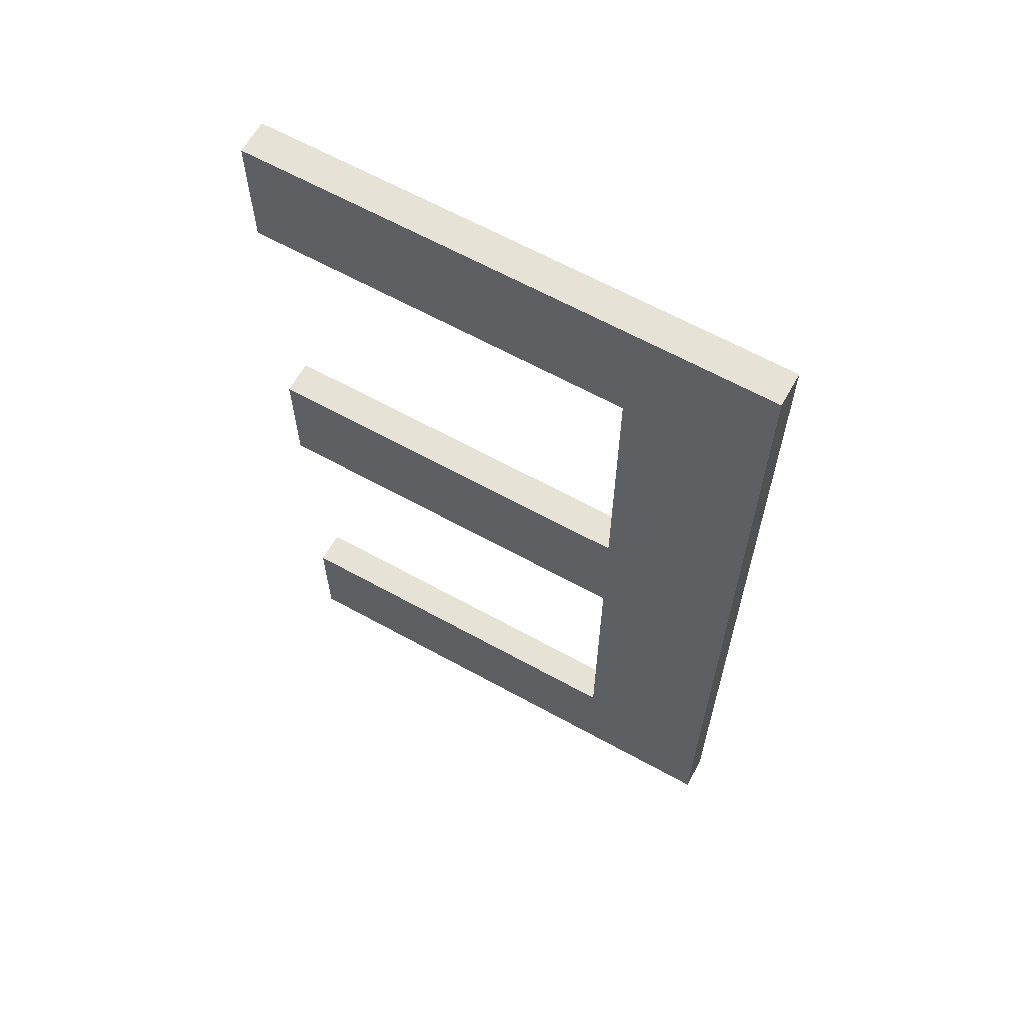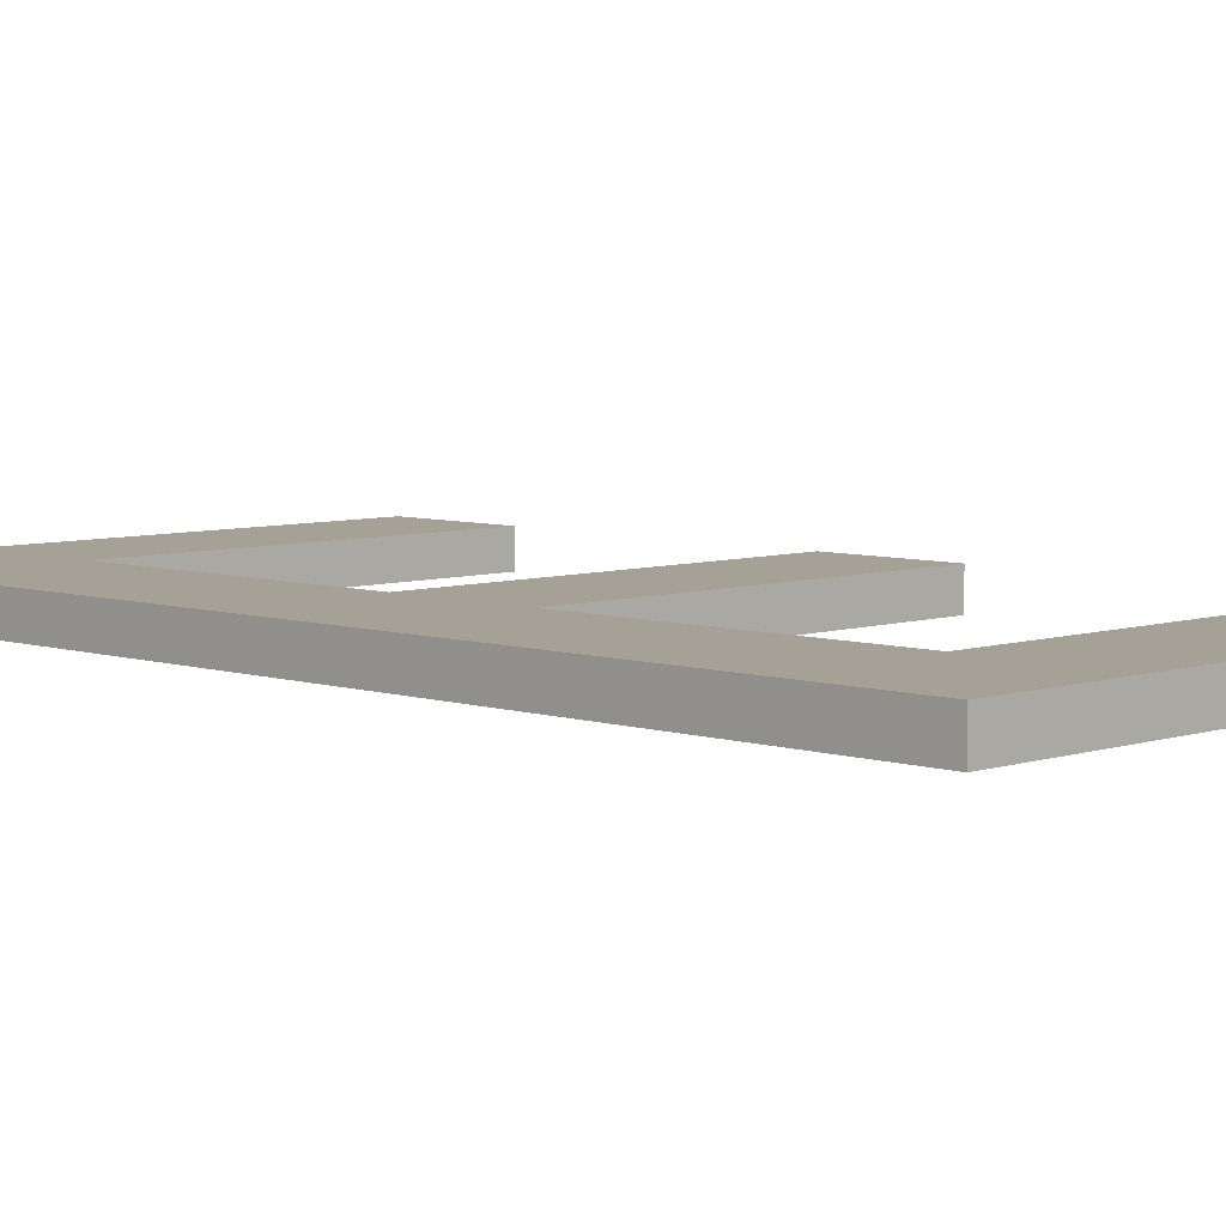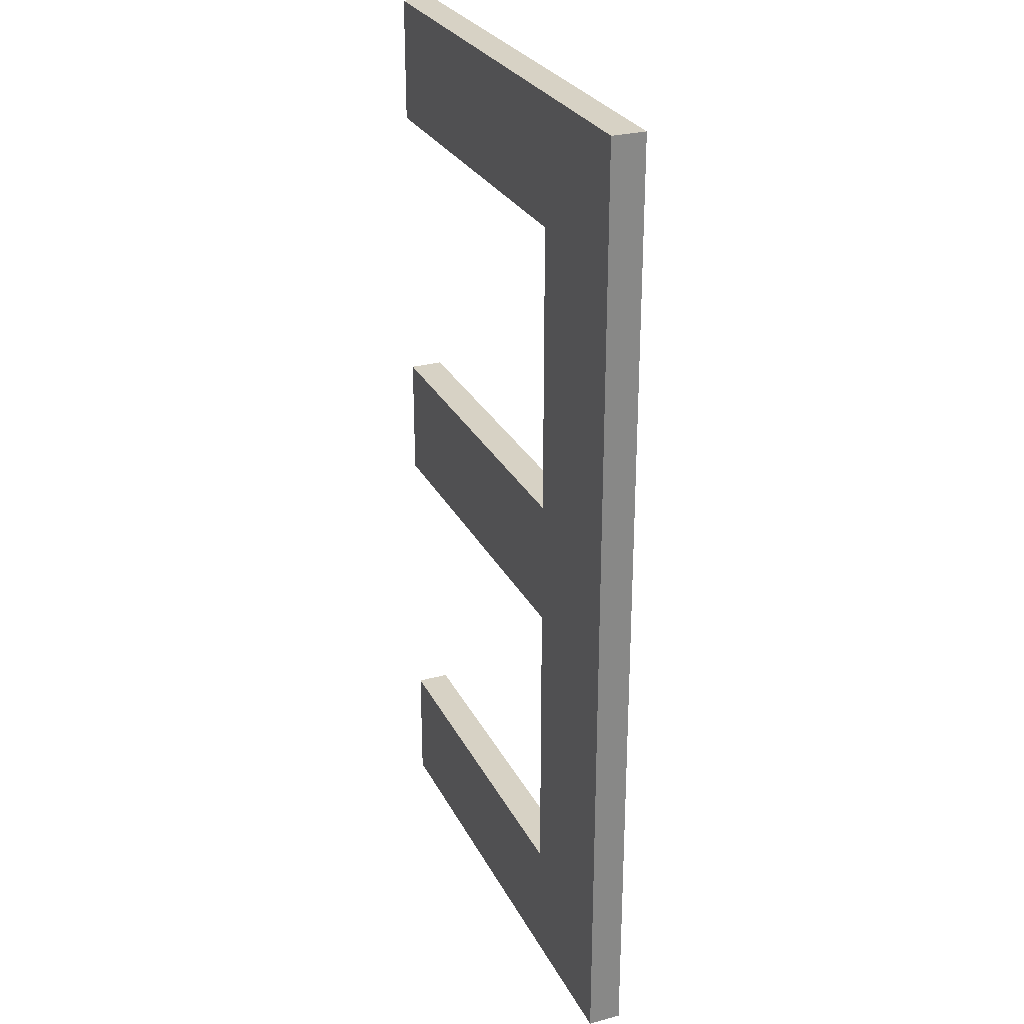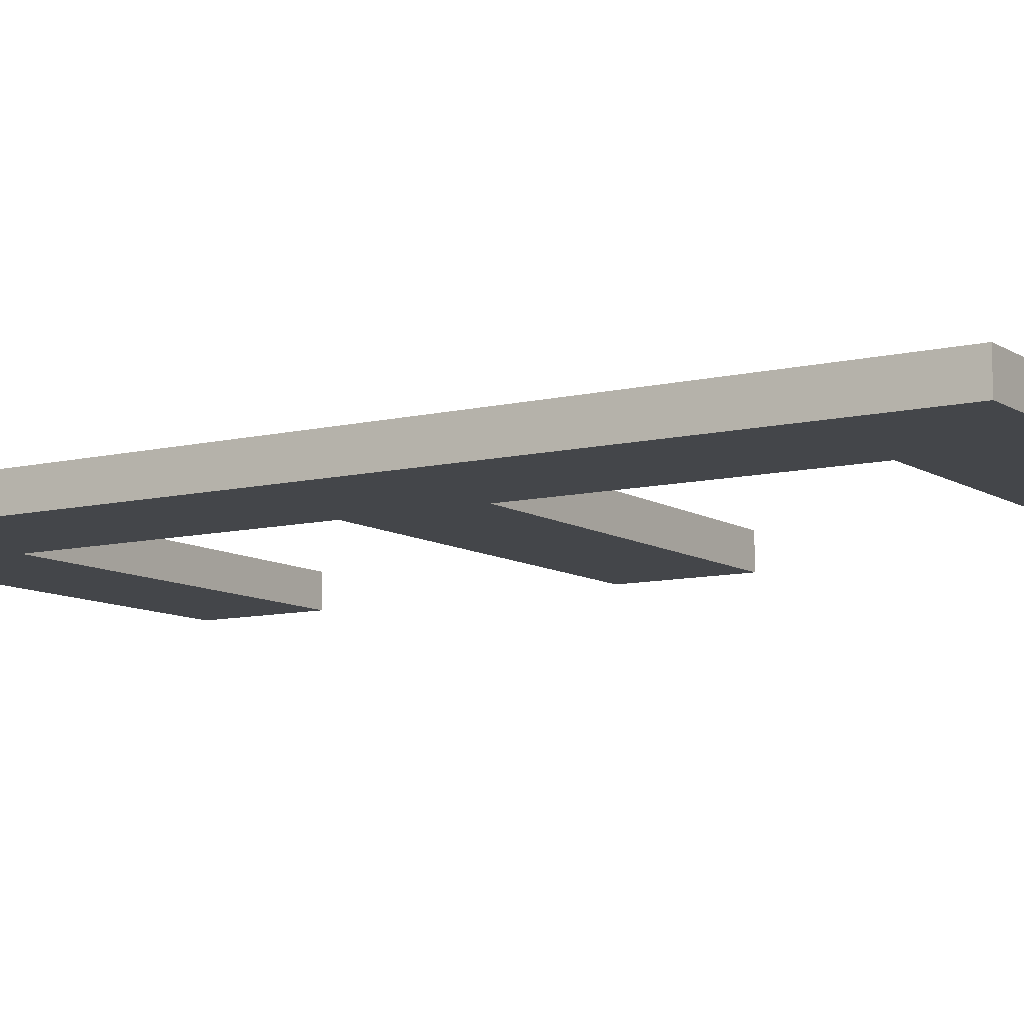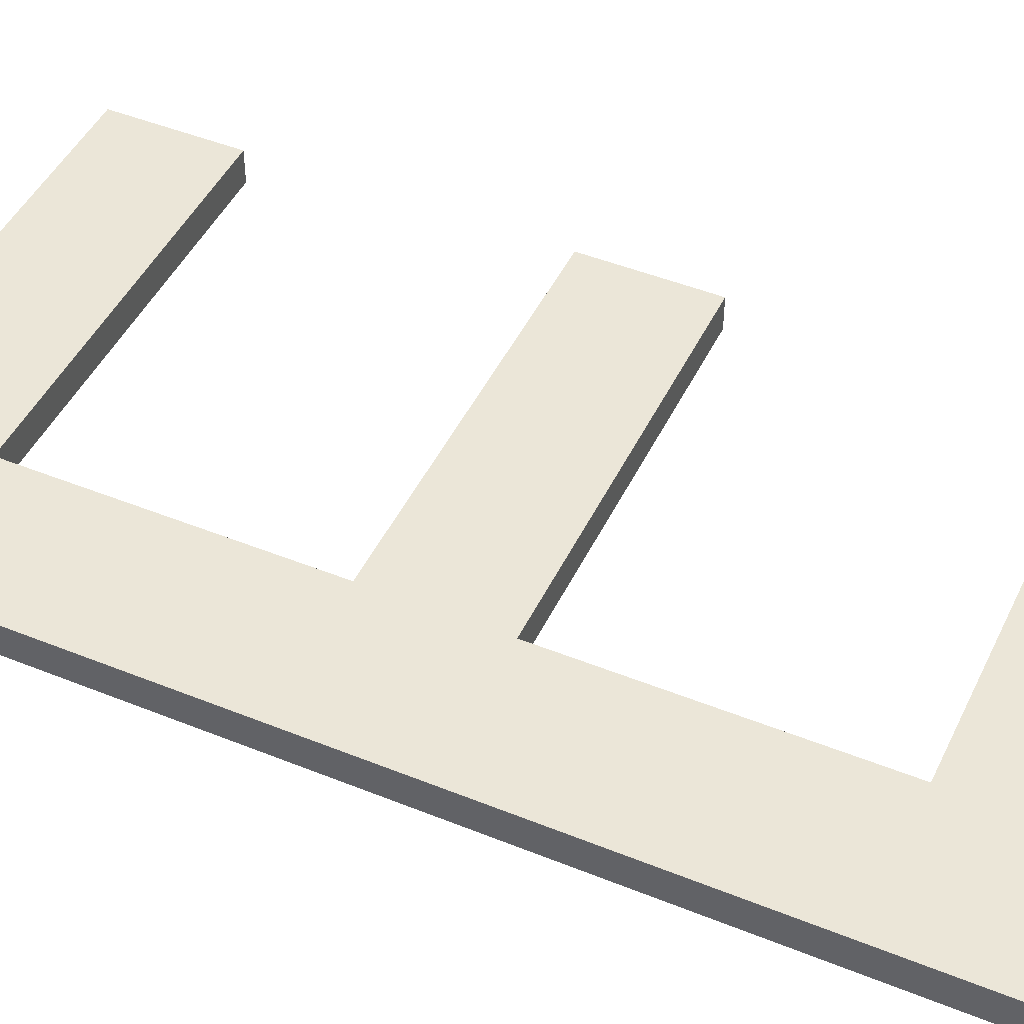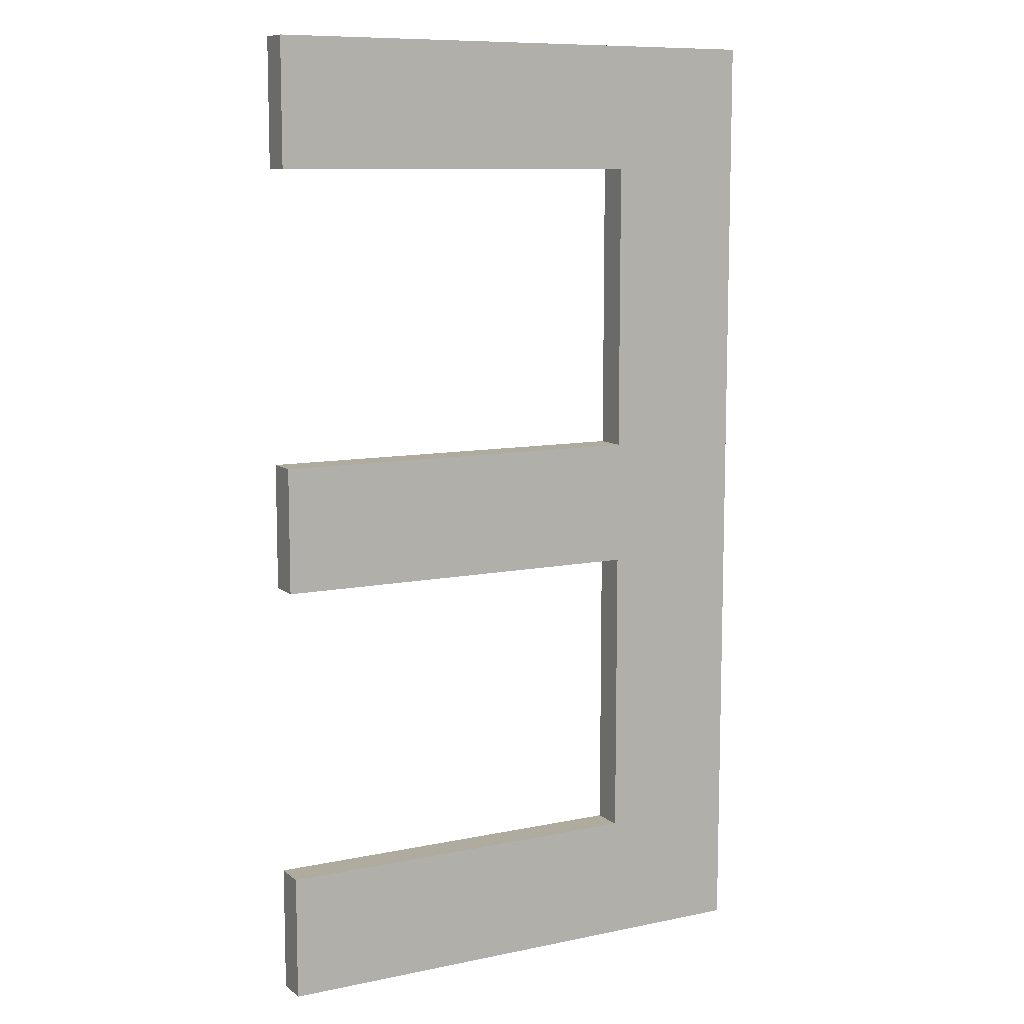
<metadata>
{"format":"obj","ext":"obj","renderer":"f3d","projection":"perspective","resolution":1024,"background":"white","views":[{"elev":63.9,"azim":-150.9,"up":"+Y"},{"elev":6.1,"azim":-45.2,"up":"+Z"},{"elev":27.5,"azim":-112.3,"up":"+Y"},{"elev":-9.5,"azim":-57.5,"up":"+Z"},{"elev":46.5,"azim":-65.2,"up":"+Z"},{"elev":9.7,"azim":151.7,"up":"+Y"}]}
</metadata>
<code>
o mesh20/mesh20-geometry#mesh20-geometry
v -0.155 -0.3194 0.4453
v -0.151 -0.3157 0.4453
v -0.155 -0.2912 0.4453
v -0.1399 -0.3194 0.4453
v -0.151 -0.2949 0.4453
v -0.155 -0.3194 0.4443
v -0.1399 -0.3157 0.4453
v -0.1399 -0.2912 0.4453
v -0.151 -0.307 0.4453
v -0.155 -0.2912 0.4443
v -0.1399 -0.3194 0.4443
v -0.1399 -0.3157 0.4443
v -0.1399 -0.2949 0.4453
v -0.1399 -0.2912 0.4443
v -0.151 -0.307 0.4443
v -0.151 -0.3034 0.4453
v -0.151 -0.2949 0.4443
v -0.151 -0.3157 0.4443
v -0.1399 -0.307 0.4453
v -0.1399 -0.2949 0.4443
v -0.1399 -0.307 0.4443
v -0.1399 -0.3034 0.4453
v -0.151 -0.3034 0.4443
v -0.1399 -0.3034 0.4443
f 1 2 3
f 2 1 4
f 3 2 1
f 4 1 2
f 5 3 2
f 2 3 5
f 3 6 1
f 1 6 3
f 6 4 1
f 1 4 6
f 2 4 7
f 7 4 2
f 3 5 8
f 8 5 3
f 5 2 9
f 9 2 5
f 6 3 10
f 10 3 6
f 4 6 11
f 11 6 4
f 4 12 7
f 7 12 4
f 12 2 7
f 7 2 12
f 8 5 13
f 13 5 8
f 14 3 8
f 8 3 14
f 2 15 9
f 9 15 2
f 5 9 16
f 16 9 5
f 3 14 10
f 10 14 3
f 10 17 6
f 6 17 10
f 6 18 11
f 11 18 6
f 12 4 11
f 11 4 12
f 2 12 18
f 18 12 2
f 17 13 5
f 5 13 17
f 13 14 8
f 8 14 13
f 15 2 18
f 18 2 15
f 15 19 9
f 9 19 15
f 19 16 9
f 9 16 19
f 16 17 5
f 5 17 16
f 17 10 14
f 14 10 17
f 6 17 15
f 15 17 6
f 18 6 15
f 15 6 18
f 11 18 12
f 12 18 11
f 13 17 20
f 20 17 13
f 14 13 20
f 20 13 14
f 19 15 21
f 21 15 19
f 16 19 22
f 22 19 16
f 17 16 23
f 23 16 17
f 17 14 20
f 20 14 17
f 23 15 17
f 17 15 23
f 15 23 21
f 21 23 15
f 24 19 21
f 21 19 24
f 19 24 22
f 22 24 19
f 24 16 22
f 22 16 24
f 16 24 23
f 23 24 16
f 21 23 24
f 24 23 21

</code>
